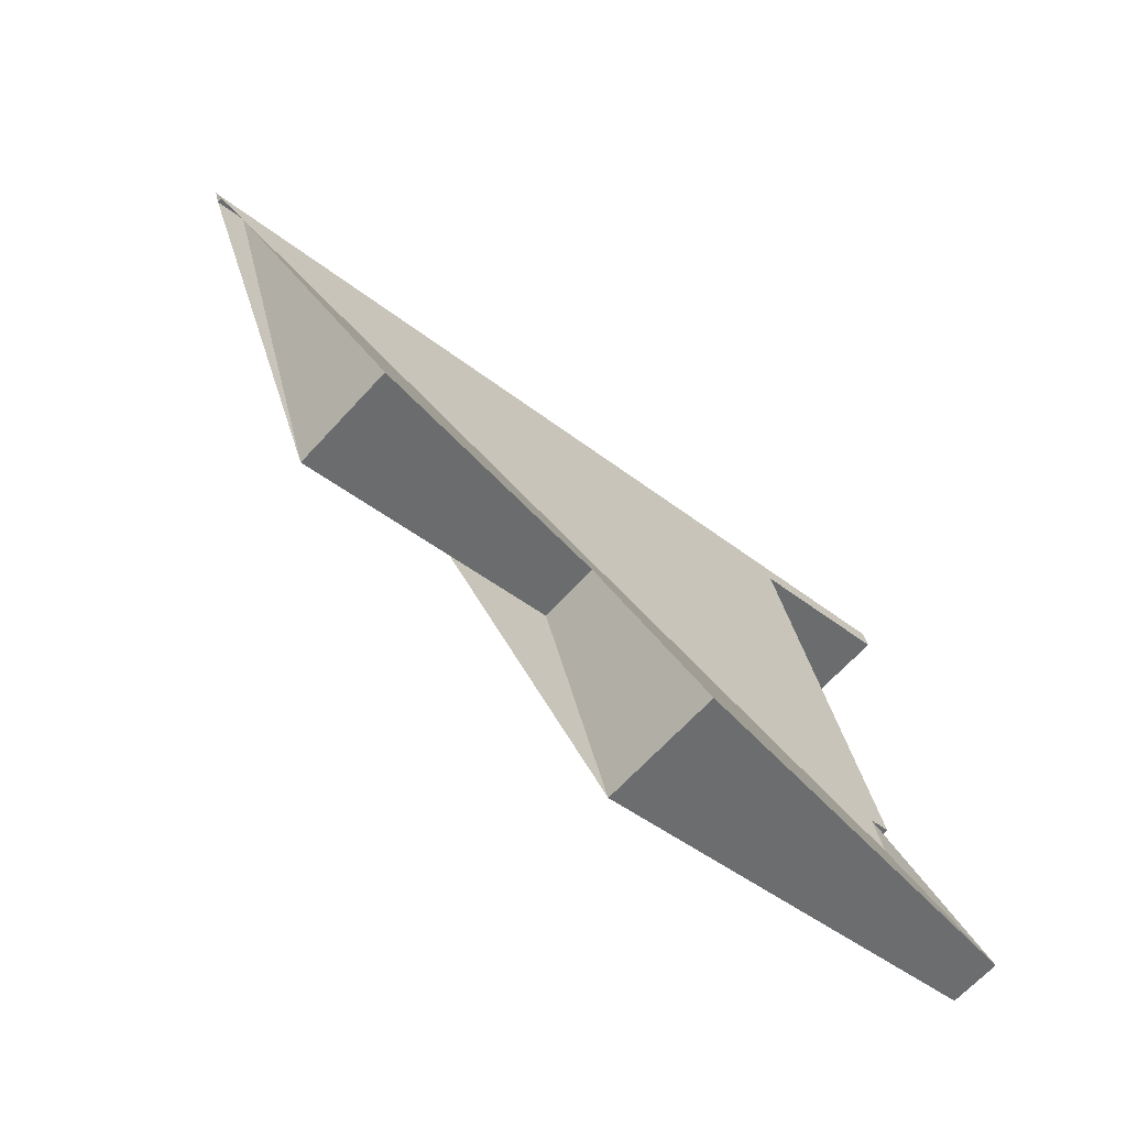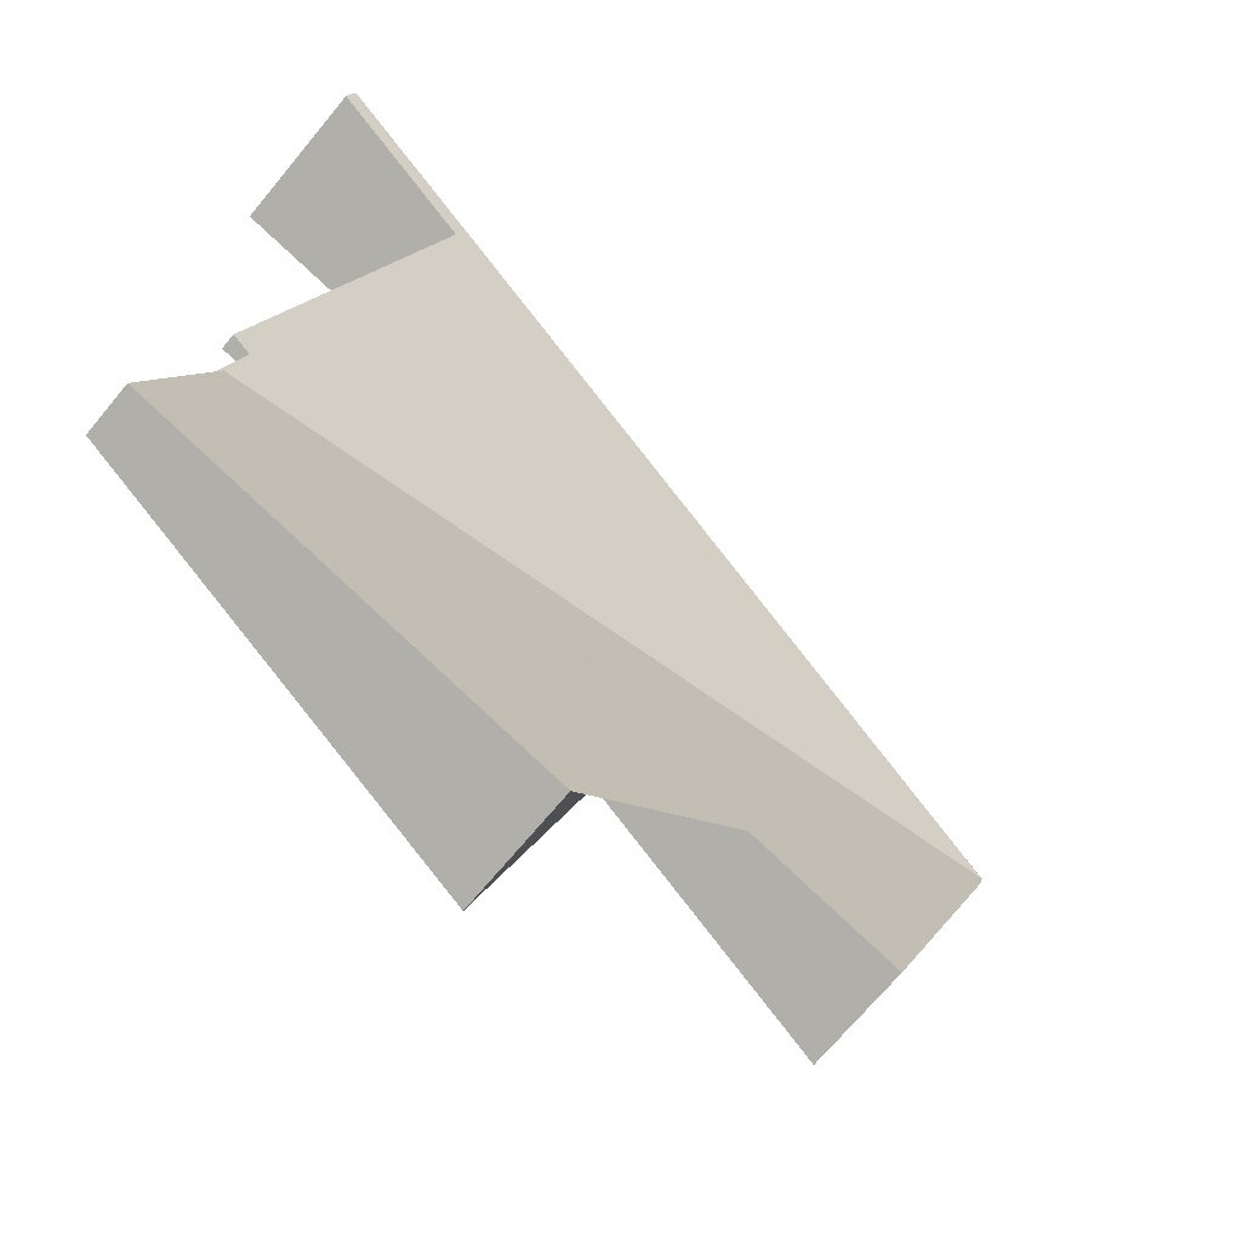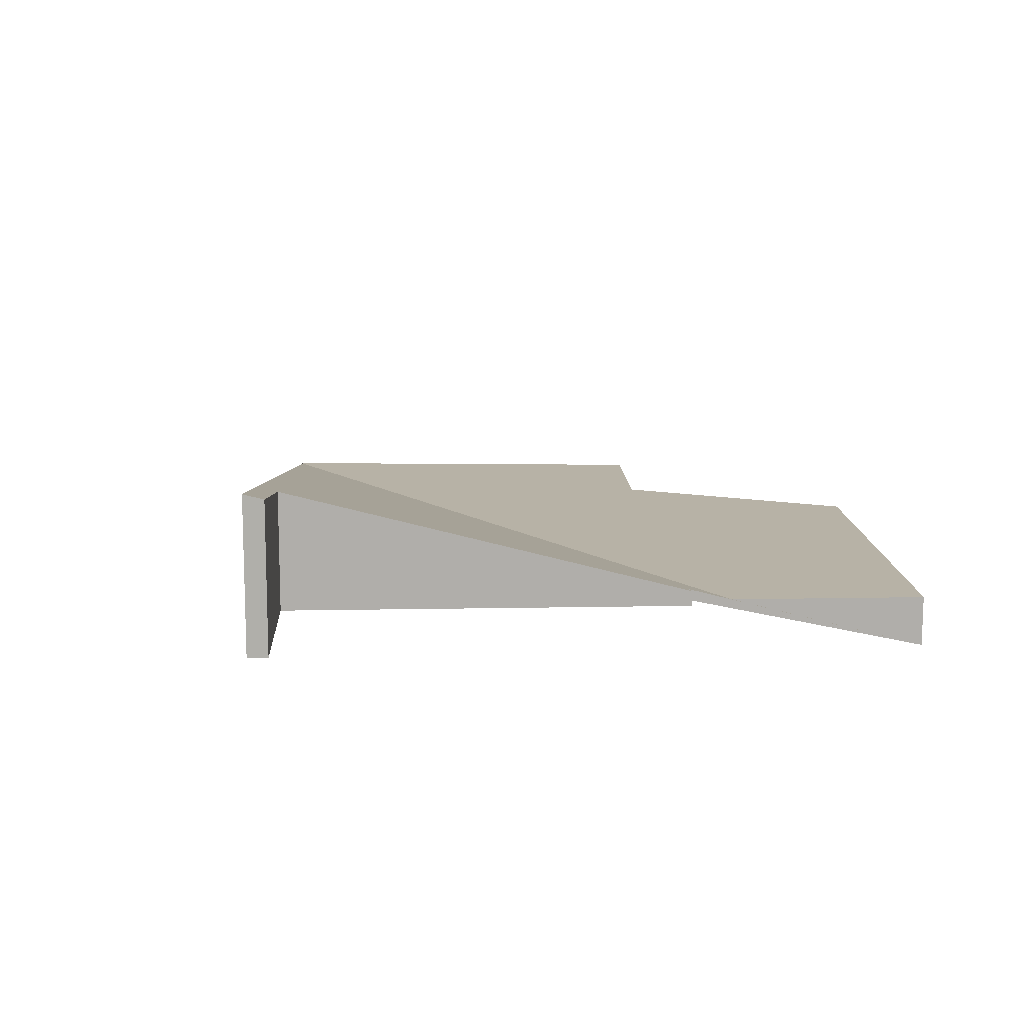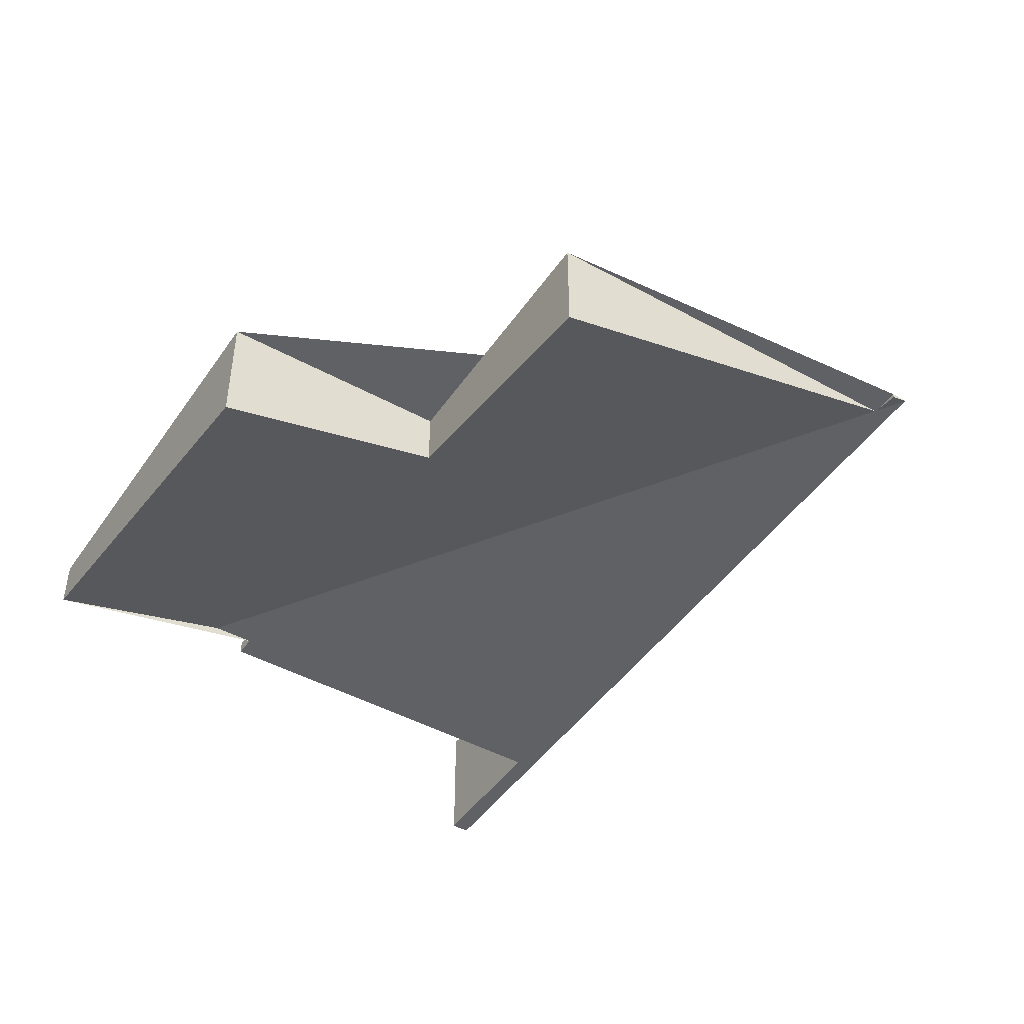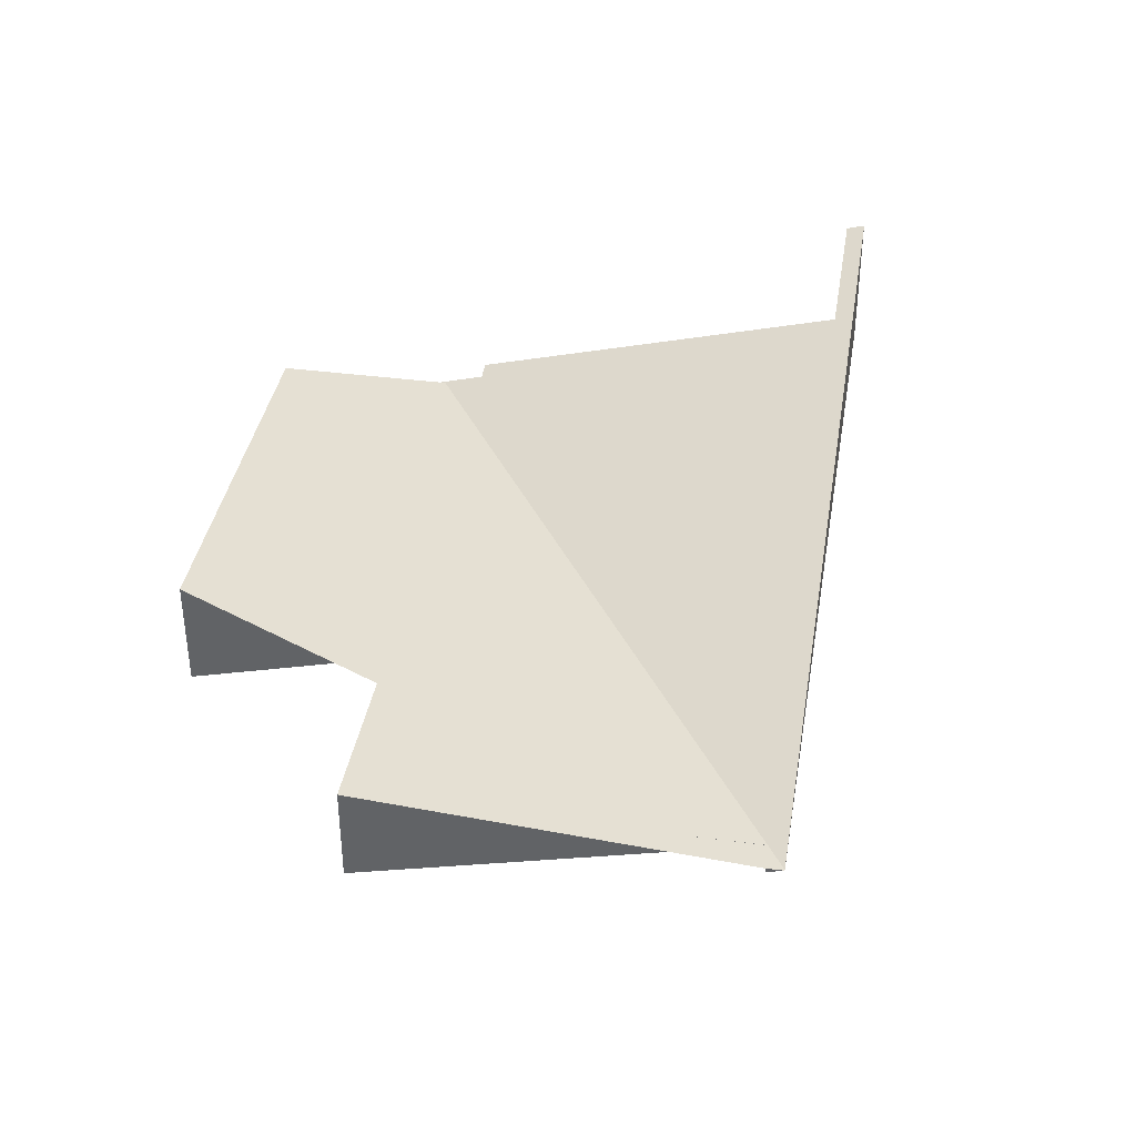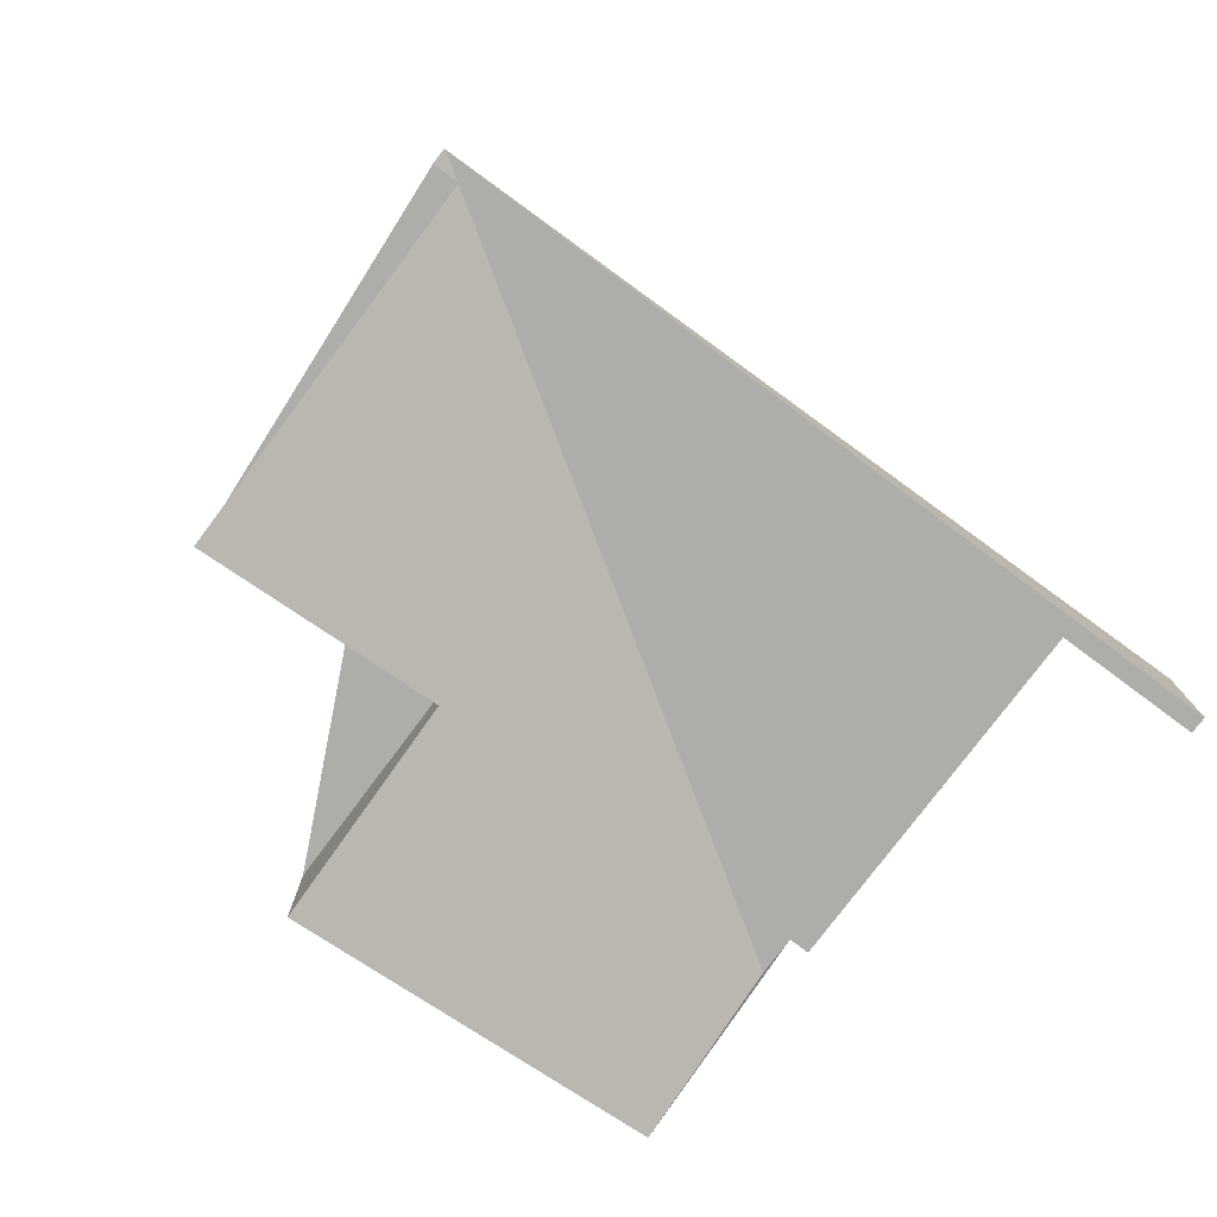
<metadata>
{"format":"obj","ext":"obj","renderer":"f3d","projection":"perspective","resolution":1024,"background":"white","views":[{"elev":-64.5,"azim":137.9,"up":"+Y"},{"elev":-71.5,"azim":-39.9,"up":"+Y"},{"elev":12.4,"azim":-109.1,"up":"+Z"},{"elev":-45.5,"azim":41.1,"up":"+Z"},{"elev":37.9,"azim":83.0,"up":"+Z"},{"elev":-77.2,"azim":126.8,"up":"+Z"}]}
</metadata>
<code>
v -2150 -2620 -0.002372
v -2150 -2621 -0.06976
v -2151 -2621 0.002583
v -2153 -2626 -1.54
v -2156 -2625 -0.8719
v -2157 -2629 -1.777
v -2164 -2627 -0.7389
v -2163 -2623 0.1666
v -2163 -2623 0.2218
v -2161 -2618 1.765
v -2163 -2617 2.16
v -2163 -2617 2.236
v -2151 -2622 -0.3604
v -2161 -2618 1.514
v -2163 -2617 2.211
v -2150 -2620 -0.009893
v -2161 -2617 1.833
v -2161 -2617 1.812
v -2161 -2619 1.506
v -2161 -2618 1.767
v -2150 -2621 -0.05456
v -2163 -2617 2.166
v -2151 -2620 0.0657
v -2151 -2621 0.02143
v -2151 -2622 -0.3559
v -2161 -2617 1.779
v -2161 -2618 1.735
v -2161 -2619 1.472
v -2163 -2623 0.2148
v -2151 -2620 0.07375
v -2153 -2626 -1.536
v -2161 -2617 1.801
v -2163 -2623 0.1826
v -2150 -2620 -0.009893
v -2150 -2620 -0.002372
v -2150 -2620 0
v -2150 -2620 0
v -2151 -2621 0.002583
v -2150 -2621 -0.06976
v -2150 -2621 1.388e-17
v -2151 -2621 0
v -2151 -2622 -0.3604
v -2151 -2621 0.002583
v -2151 -2621 0
v -2151 -2622 0
v -2153 -2626 -1.536
v -2153 -2626 -1.54
v -2153 -2626 0
v -2153 -2626 0
v -2157 -2629 -1.777
v -2156 -2625 -0.8719
v -2156 -2625 -1.11e-16
v -2157 -2629 2.22e-16
v -2164 -2627 -0.7389
v -2157 -2629 -1.777
v -2157 -2629 2.22e-16
v -2164 -2627 0
v -2163 -2623 0.1666
v -2164 -2627 -0.7389
v -2164 -2627 0
v -2163 -2623 0
v -2163 -2623 0.1826
v -2163 -2623 0.1666
v -2163 -2623 0
v -2163 -2623 0
v -2161 -2618 1.514
v -2163 -2623 0.2218
v -2163 -2623 0
v -2161 -2618 0
v -2163 -2617 2.16
v -2161 -2618 1.765
v -2161 -2618 0
v -2163 -2617 0
v -2163 -2617 2.166
v -2163 -2617 2.16
v -2163 -2617 0
v -2163 -2617 0
v -2161 -2617 1.833
v -2163 -2617 2.236
v -2163 -2617 -4.441e-16
v -2161 -2617 0
v -2153 -2626 -1.54
v -2151 -2622 -0.3604
v -2151 -2622 0
v -2153 -2626 0
v -2161 -2618 1.765
v -2161 -2618 1.514
v -2161 -2618 0
v -2161 -2618 0
v -2163 -2617 2.236
v -2163 -2617 2.211
v -2163 -2617 0
v -2163 -2617 -4.441e-16
v -2150 -2621 -0.05456
v -2150 -2620 -0.009893
v -2150 -2620 0
v -2150 -2621 6.939e-18
v -2161 -2617 1.801
v -2161 -2617 1.833
v -2161 -2617 0
v -2161 -2617 0
v -2150 -2621 -0.06976
v -2150 -2621 -0.05456
v -2150 -2621 6.939e-18
v -2150 -2621 1.388e-17
v -2163 -2617 2.211
v -2163 -2617 2.166
v -2163 -2617 0
v -2163 -2617 0
v -2163 -2623 0.2218
v -2163 -2623 0.2148
v -2163 -2623 0
v -2163 -2623 0
v -2150 -2620 -0.002372
v -2151 -2620 0.07375
v -2151 -2620 0
v -2150 -2620 0
v -2156 -2625 -0.8719
v -2153 -2626 -1.536
v -2153 -2626 0
v -2156 -2625 -1.11e-16
v -2151 -2620 0.07375
v -2161 -2617 1.801
v -2161 -2617 0
v -2151 -2620 0
v -2163 -2623 0.2148
v -2163 -2623 0.1826
v -2163 -2623 0
v -2163 -2623 0
v -2150 -2620 0
v -2150 -2621 0
v -2151 -2621 0
v -2153 -2626 0
v -2156 -2625 0
v -2157 -2629 0
v -2164 -2627 0
v -2163 -2623 0
v -2163 -2623 0
v -2161 -2618 0
v -2163 -2617 0
v -2163 -2617 0
f 20 19 14 10 11 22
f 29 9 14 19
f 18 15 12 17
f 26 18 17 32
f 28 19 20 27
f 27 20 18 26
f 22 15 18 20
f 23 16 21 24
f 24 21 2 3 13 25
f 26 23 24 27
f 27 24 25 28
f 33 29 19 28
f 30 1 16 23
f 25 13 4 31
f 32 30 23 26
f 28 25 31 5 6 7 8 33
f 35 36 37 34
f 39 40 41 38
f 43 44 45 42
f 47 48 49 46
f 51 52 53 50
f 55 56 57 54
f 59 60 61 58
f 63 64 65 62
f 67 68 69 66
f 71 72 73 70
f 75 76 77 74
f 79 80 81 78
f 83 84 85 82
f 87 88 89 86
f 91 92 93 90
f 95 96 97 94
f 99 100 101 98
f 103 104 105 102
f 107 108 109 106
f 111 112 113 110
f 115 116 117 114
f 119 120 121 118
f 123 124 125 122
f 127 128 129 126
f 131 132 133 134 135 136 137 138 139 140 141 130

</code>
